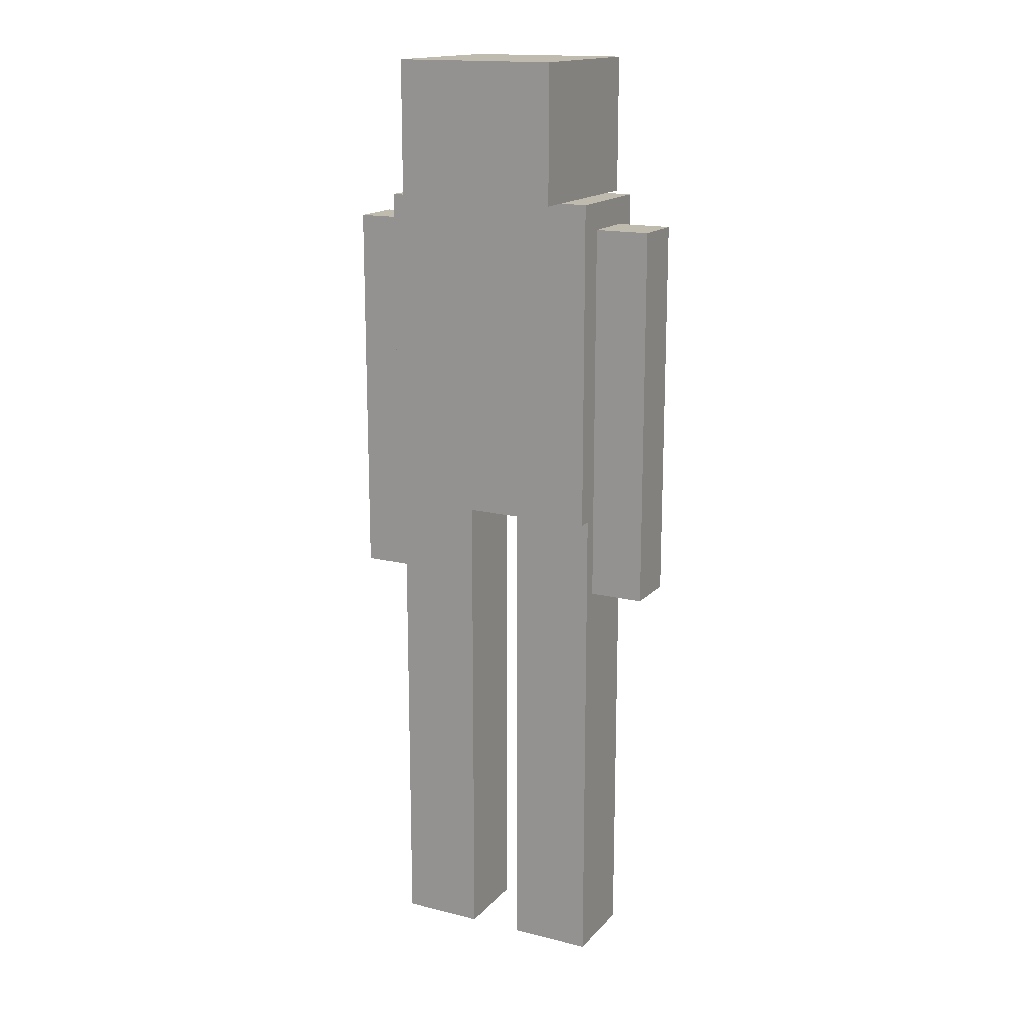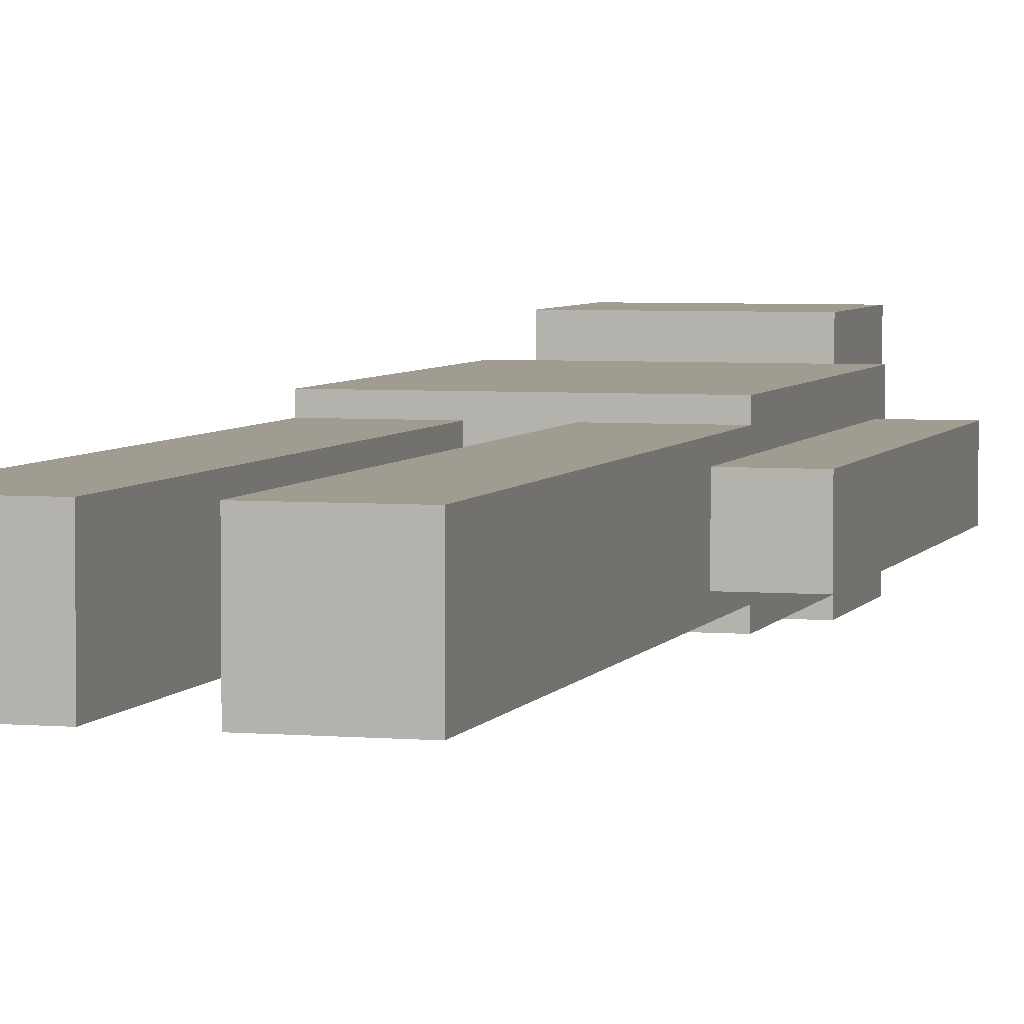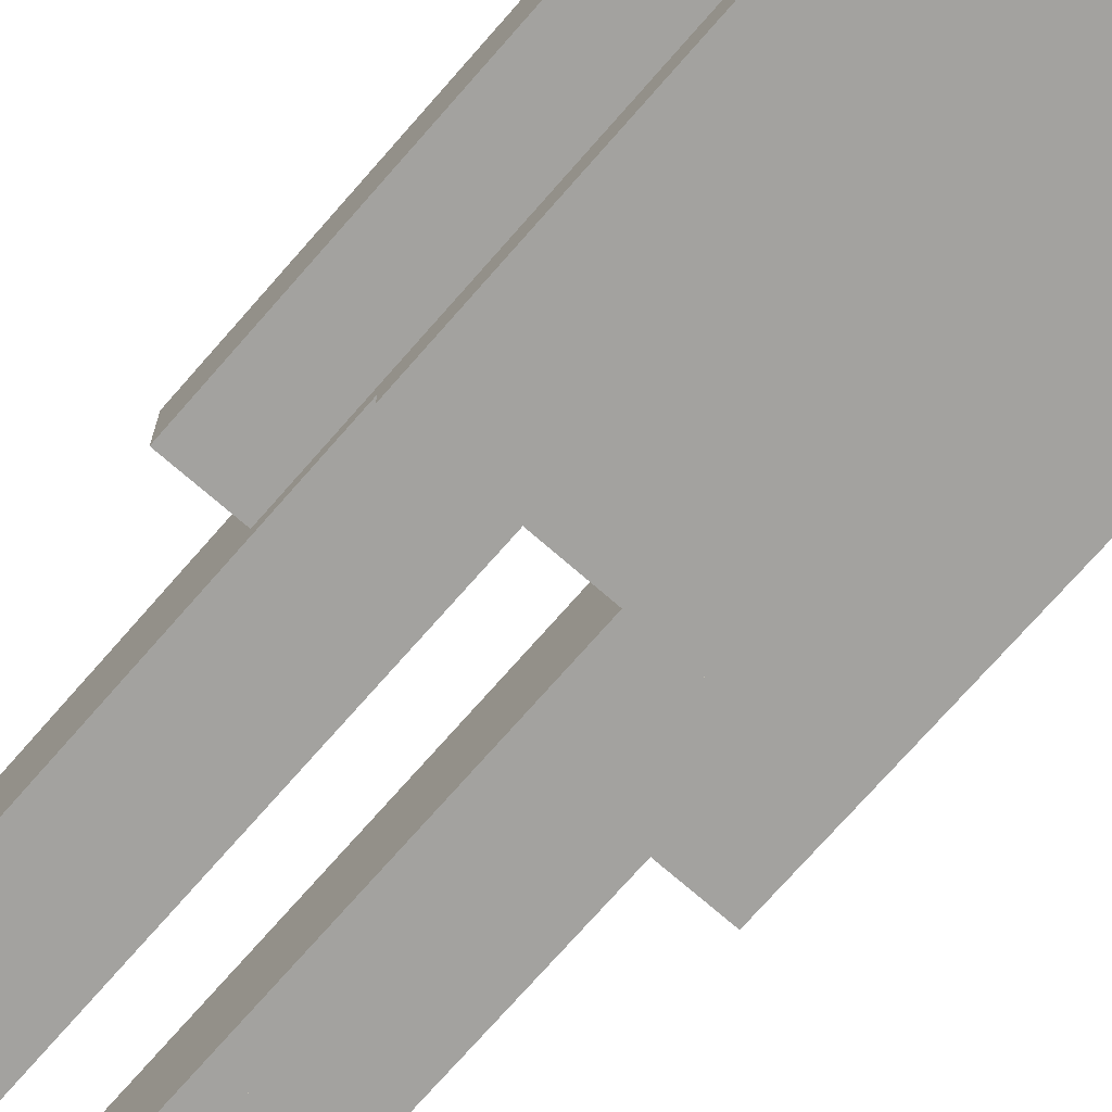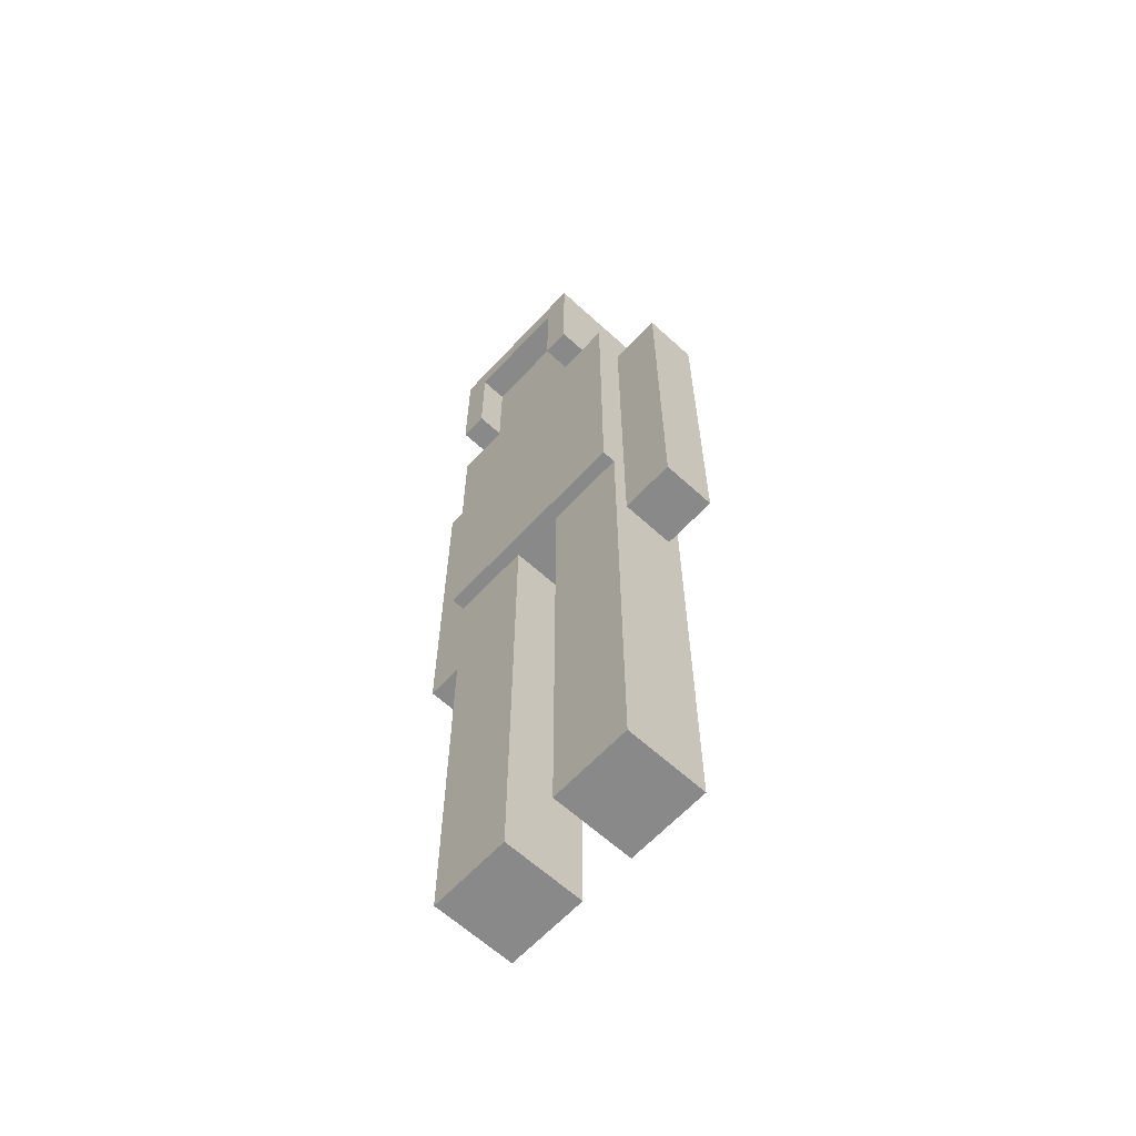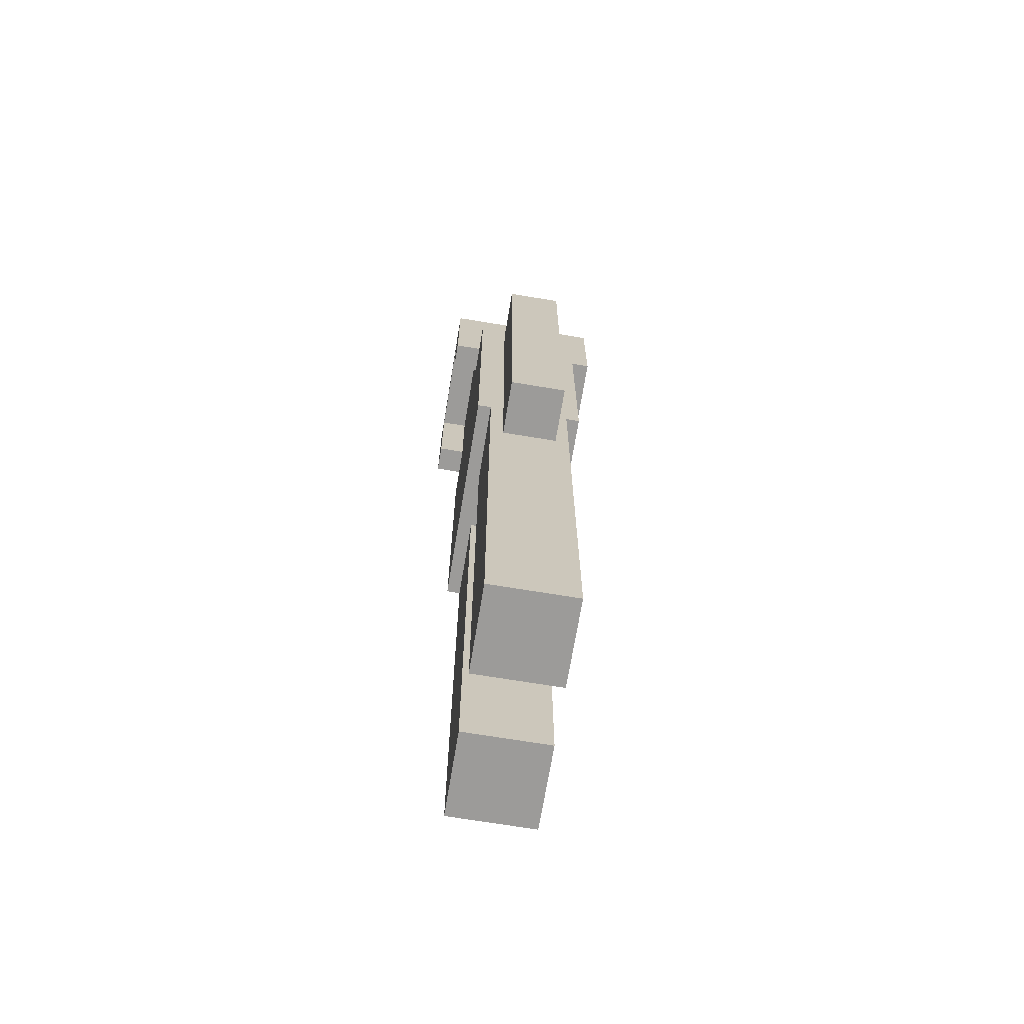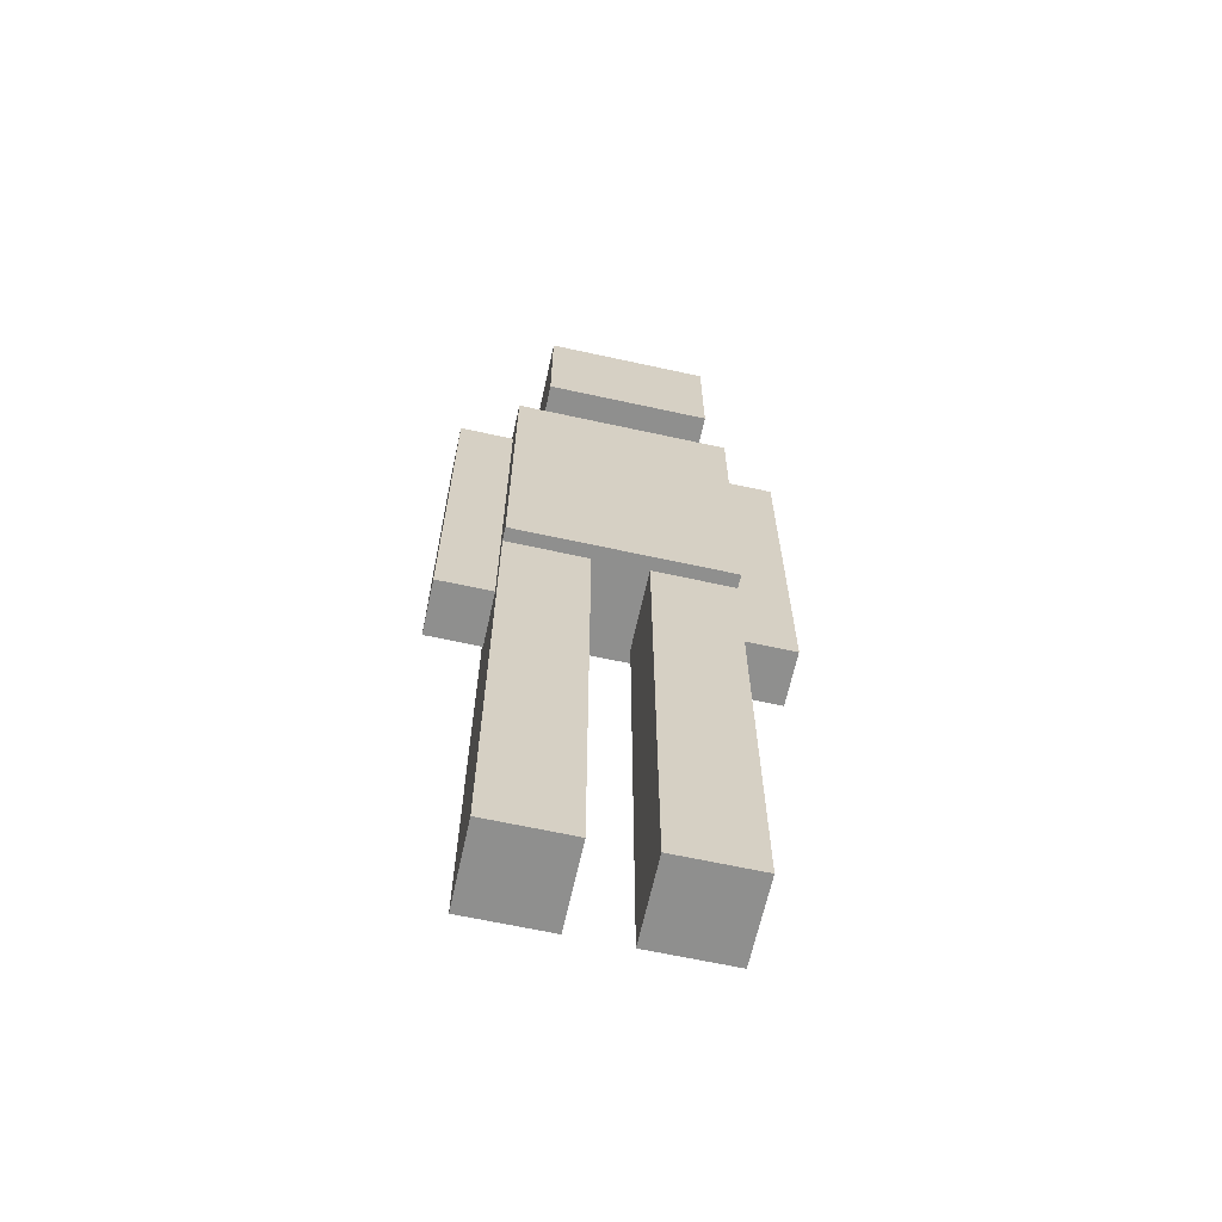
<metadata>
{"format":"obj","ext":"obj","renderer":"f3d","projection":"perspective","resolution":1024,"background":"white","views":[{"elev":16.1,"azim":27.2,"up":"+Y"},{"elev":4.5,"azim":15.6,"up":"+Z"},{"elev":-72.6,"azim":138.9,"up":"+Z"},{"elev":-63.1,"azim":-132.8,"up":"+Y"},{"elev":-69.7,"azim":-99.4,"up":"+Y"},{"elev":-65.2,"azim":-12.4,"up":"+Y"}]}
</metadata>
<code>
o Body
v 0.3 0.9 0.35
v 0.3 1.5 0.35
v 0.7 0.9 0.35
v 0.7 1.5 0.35
v 0.3 0.9 0.55
v 0.3 1.5 0.55
v 0.7 0.9 0.55
v 0.7 1.5 0.55
f 4 3 1
f 8 7 3
f 6 5 7
f 2 1 5
f 3 7 5
f 8 4 2
f 2 4 1
f 4 8 3
f 8 6 7
f 6 2 5
f 1 3 5
f 6 8 2
o LeftArmUpper
v 0.2 1.05 0.4
v 0.2 1.45 0.4
v 0.3 1.05 0.4
v 0.3 1.45 0.4
v 0.2 1.05 0.5
v 0.2 1.45 0.5
v 0.3 1.05 0.5
v 0.3 1.45 0.5
f 12 11 9
f 16 15 11
f 14 13 15
f 10 9 13
f 11 15 13
f 16 12 10
f 10 12 9
f 12 16 11
f 16 14 15
f 14 10 13
f 9 11 13
f 14 16 10
o LeftArmLower
v 0.2 0.75 0.4
v 0.2 1.05 0.4
v 0.3 0.75 0.4
v 0.3 1.05 0.4
v 0.2 0.75 0.5
v 0.2 1.05 0.5
v 0.3 0.75 0.5
v 0.3 1.05 0.5
f 20 19 17
f 24 23 19
f 22 21 23
f 18 17 21
f 17 19 23
f 24 20 18
f 18 20 17
f 20 24 19
f 24 22 23
f 22 18 21
f 21 17 23
f 22 24 18
o Head
v 0.4 1.5 0.35
v 0.4 1.7 0.35
v 0.6 1.5 0.35
v 0.6 1.7 0.35
v 0.4 1.5 0.55
v 0.4 1.7 0.55
v 0.6 1.5 0.55
v 0.6 1.7 0.55
f 28 27 25
f 32 31 27
f 30 29 31
f 26 25 29
f 27 31 29
f 32 28 26
f 26 28 25
f 28 32 27
f 32 30 31
f 30 26 29
f 25 27 29
f 30 32 26
o Hair_Cube
v 0.35 1.75 0.3
v 0.65 1.75 0.3
v 0.65 1.5 0.3
v 0.6 1.5 0.3
v 0.6 1.7 0.3
v 0.4 1.7 0.3
v 0.4 1.5 0.3
v 0.35 1.5 0.3
v 0.35 1.75 0.6
v 0.35 1.5 0.6
v 0.65 1.75 0.6
v 0.65 1.5 0.6
v 0.4 1.5 0.55
v 0.6 1.5 0.55
v 0.6 1.7 0.55
v 0.4 1.7 0.55
f 38 34 37
f 33 40 42
f 43 34 33
f 43 44 35
f 45 46 42
f 41 42 44
f 36 46 47
f 37 47 48
f 45 48 47
f 45 39 38
f 38 40 33
f 35 36 37
f 38 39 40
f 34 35 37
f 34 38 33
f 41 33 42
f 41 43 33
f 34 43 35
f 46 35 44
f 45 40 39
f 46 36 35
f 42 40 45
f 46 44 42
f 43 41 44
f 37 36 47
f 38 37 48
f 46 45 47
f 48 45 38
o LeftLegUpper
v 0.3 0.4 0.525
v 0.3 0.4 0.375
v 0.45 0.4 0.525
v 0.45 0.4 0.375
v 0.3 0.9 0.525
v 0.3 0.9 0.375
v 0.45 0.9 0.525
v 0.45 0.9 0.375
f 52 51 49
f 56 55 51
f 54 53 55
f 54 50 49
f 51 55 53
f 56 52 50
f 50 52 49
f 52 56 51
f 56 54 55
f 53 54 49
f 49 51 53
f 54 56 50
o LeftLegLower
v 0.3 0 0.375
v 0.3 0.4 0.375
v 0.45 0 0.375
v 0.45 0.4 0.375
v 0.3 0 0.525
v 0.3 0.4 0.525
v 0.45 0 0.525
v 0.45 0.4 0.525
f 60 59 57
f 64 63 59
f 62 61 63
f 58 57 61
f 59 63 61
f 64 60 58
f 58 60 57
f 60 64 59
f 64 62 63
f 62 58 61
f 57 59 61
f 62 64 58
o RightLegUpper
v 0.55 0.4 0.525
v 0.55 0.4 0.375
v 0.7 0.4 0.525
v 0.7 0.4 0.375
v 0.55 0.9 0.525
v 0.55 0.9 0.375
v 0.7 0.9 0.525
v 0.7 0.9 0.375
f 68 67 65
f 72 71 67
f 70 69 71
f 70 66 65
f 67 71 69
f 72 68 66
f 66 68 65
f 68 72 67
f 72 70 71
f 69 70 65
f 65 67 69
f 70 72 66
o RightLegLower
v 0.55 0 0.375
v 0.55 0.4 0.375
v 0.7 0 0.375
v 0.7 0.4 0.375
v 0.55 0 0.525
v 0.55 0.4 0.525
v 0.7 0 0.525
v 0.7 0.4 0.525
f 74 76 75
f 80 79 75
f 78 77 79
f 74 73 77
f 75 79 77
f 80 76 74
f 73 74 75
f 76 80 75
f 80 78 79
f 78 74 77
f 73 75 77
f 78 80 74
o RightArmUpper
v 0.7 1.05 0.4
v 0.7 1.45 0.4
v 0.8 1.05 0.4
v 0.8 1.45 0.4
v 0.7 1.05 0.5
v 0.7 1.45 0.5
v 0.8 1.05 0.5
v 0.8 1.45 0.5
f 84 83 81
f 88 87 83
f 86 85 87
f 82 81 85
f 83 87 85
f 88 84 82
f 82 84 81
f 84 88 83
f 88 86 87
f 86 82 85
f 81 83 85
f 86 88 82
o RightArmLower
v 0.7 0.75 0.4
v 0.7 1.05 0.4
v 0.8 0.75 0.4
v 0.8 1.05 0.4
v 0.7 0.75 0.5
v 0.7 1.05 0.5
v 0.8 0.75 0.5
v 0.8 1.05 0.5
f 92 91 89
f 96 95 91
f 96 94 93
f 90 89 93
f 91 95 93
f 96 92 90
f 90 92 89
f 92 96 91
f 95 96 93
f 94 90 93
f 89 91 93
f 94 96 90

</code>
